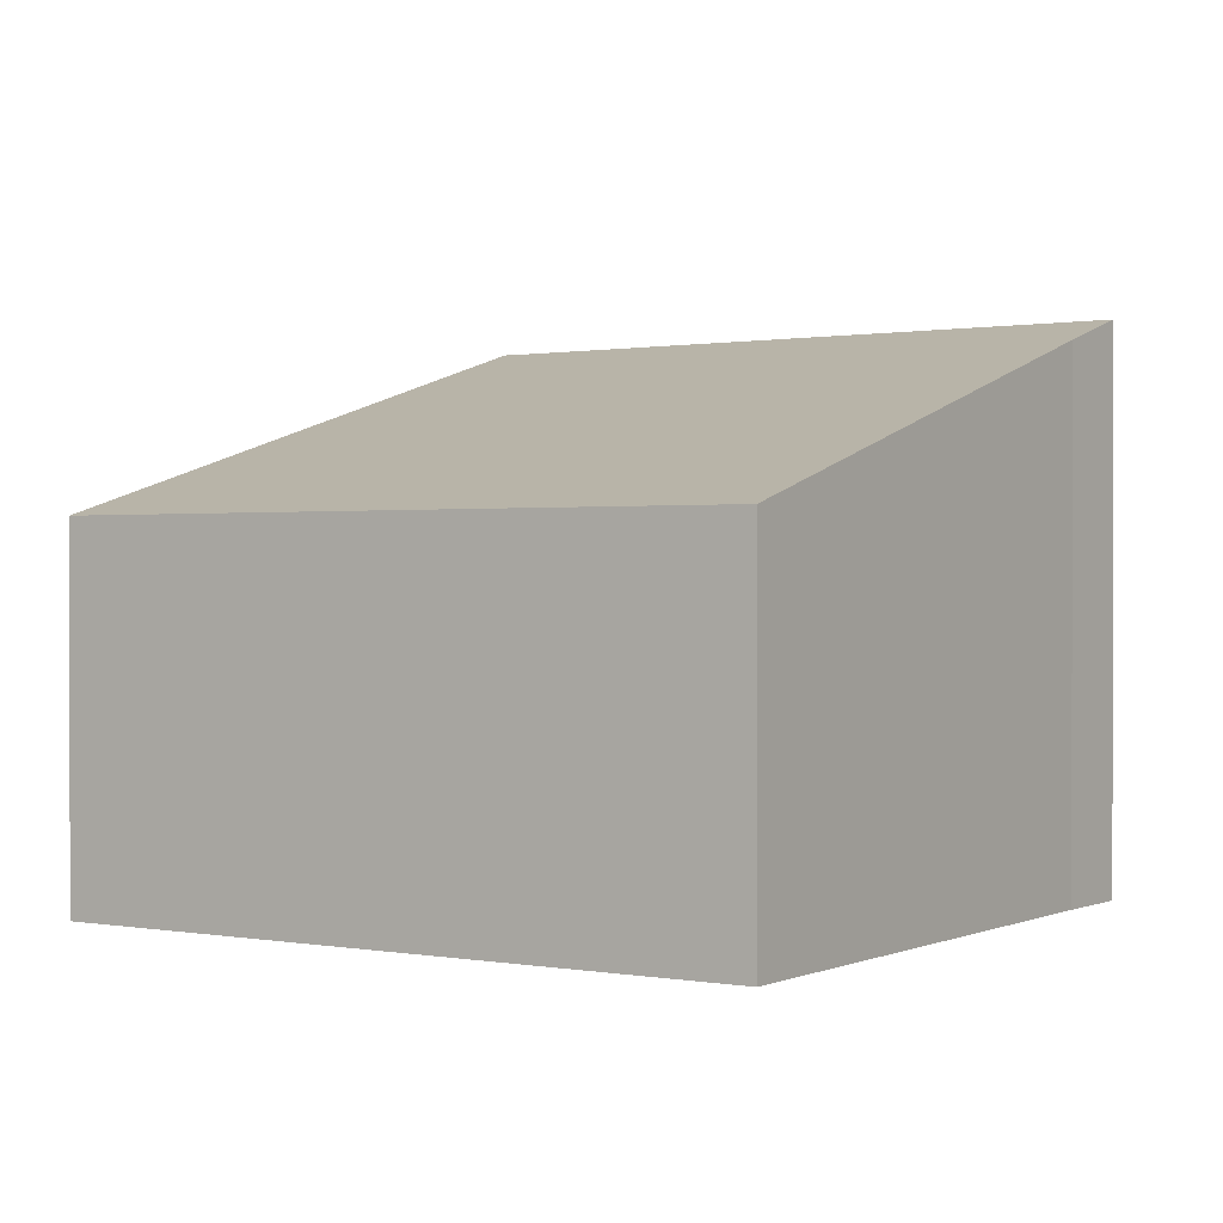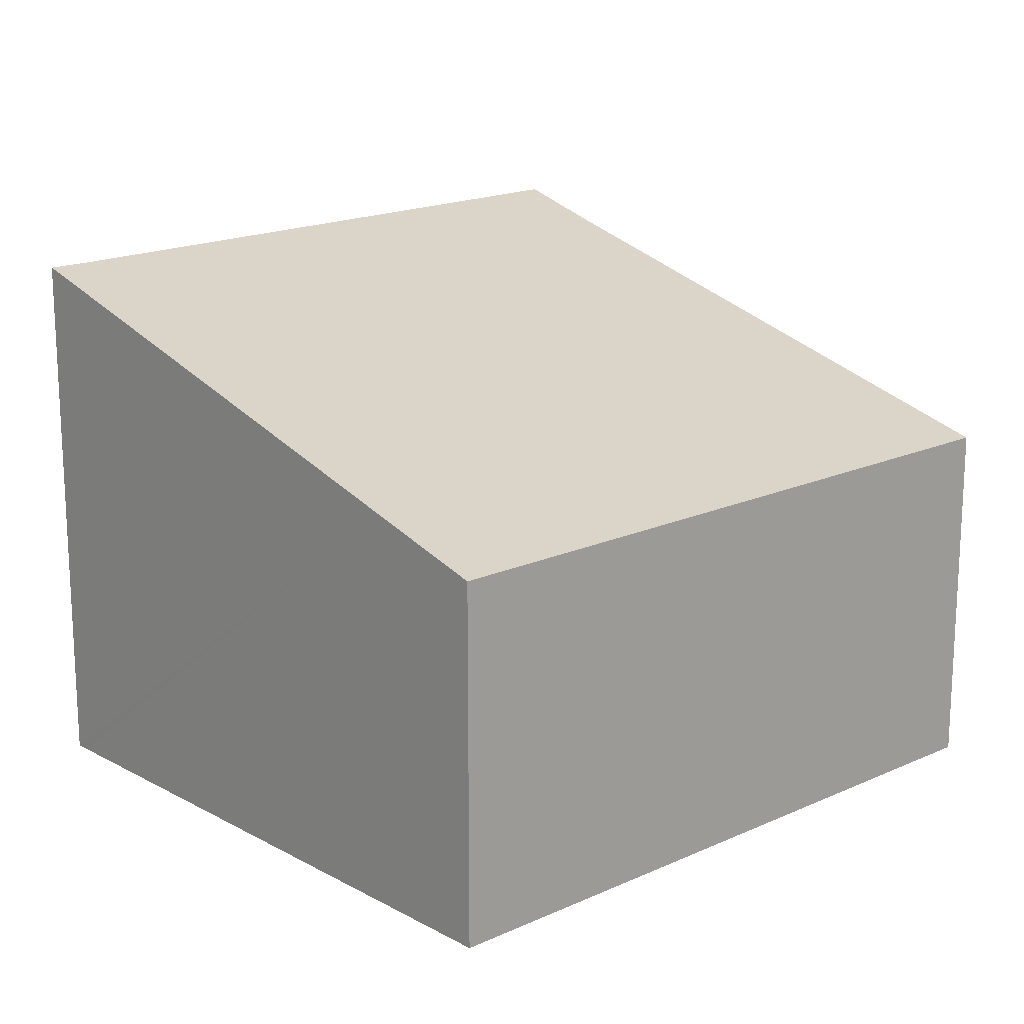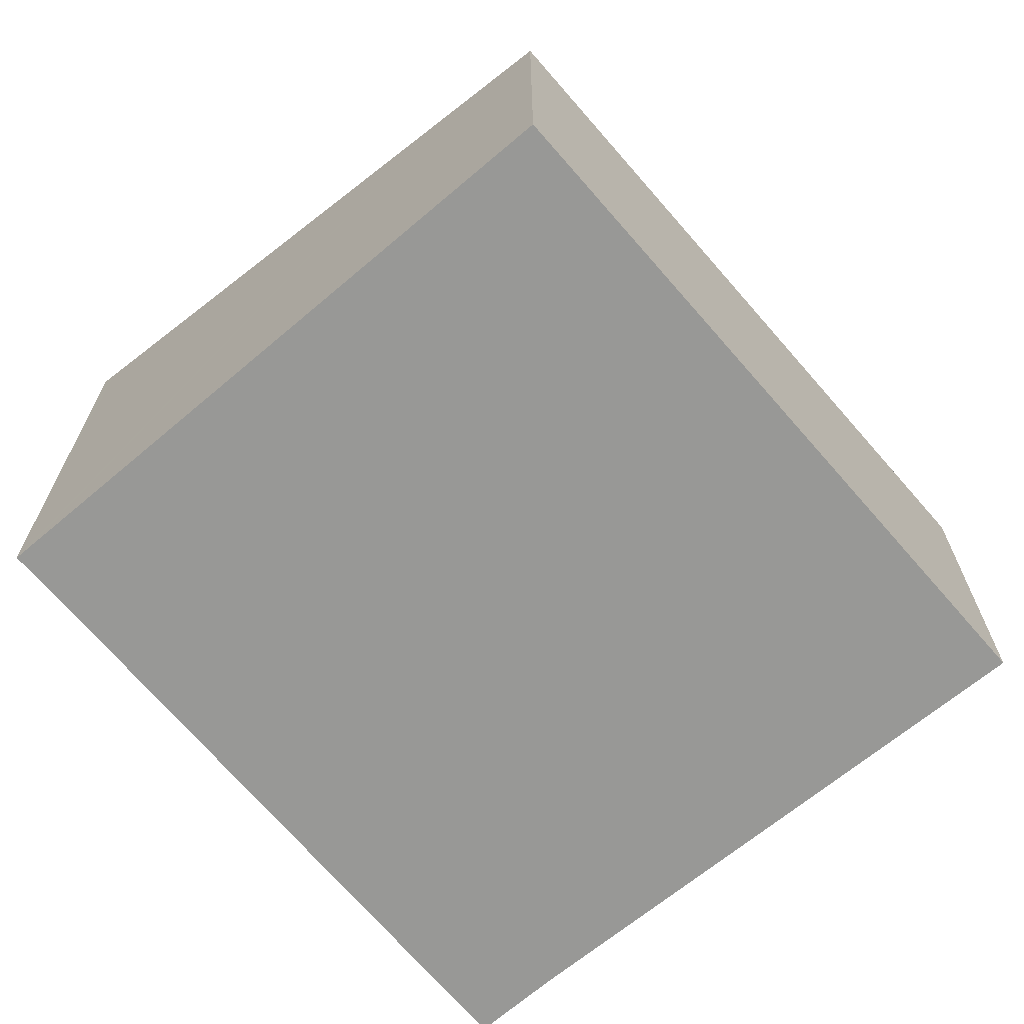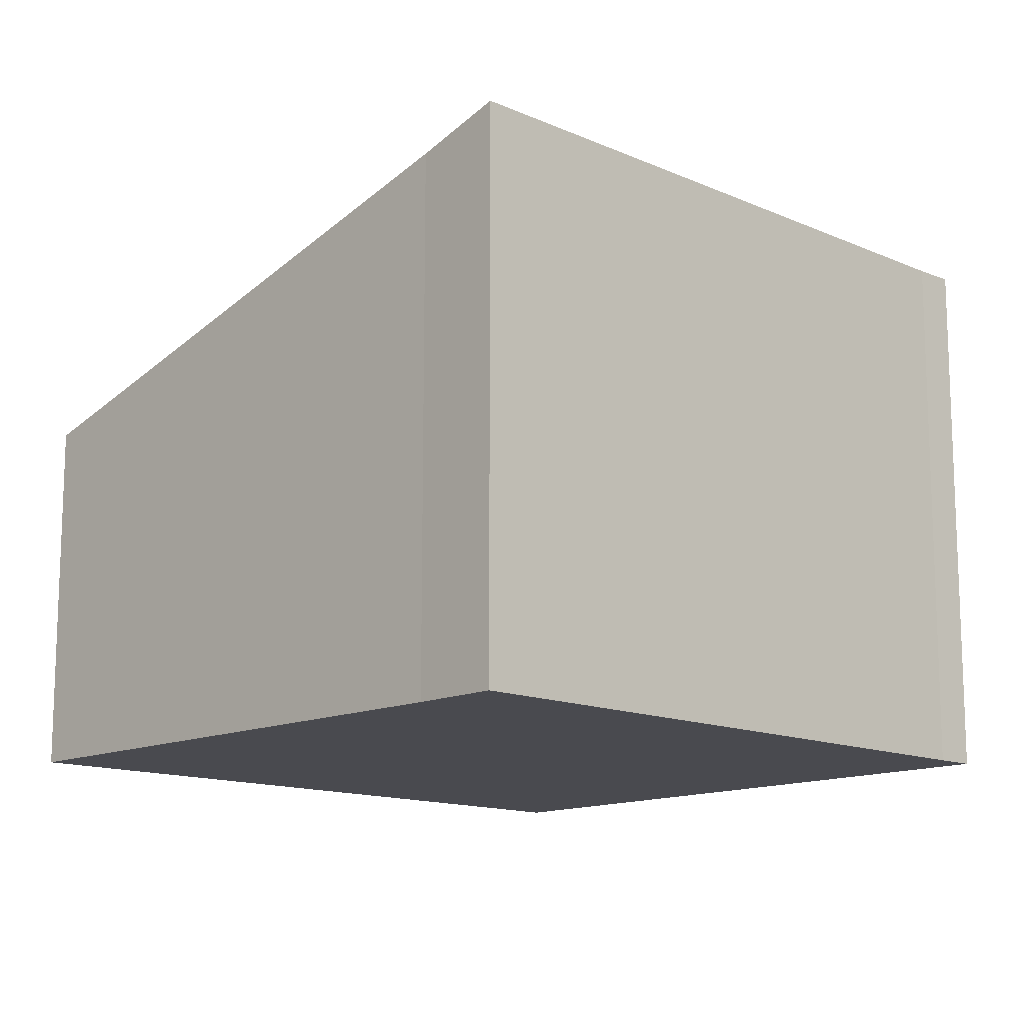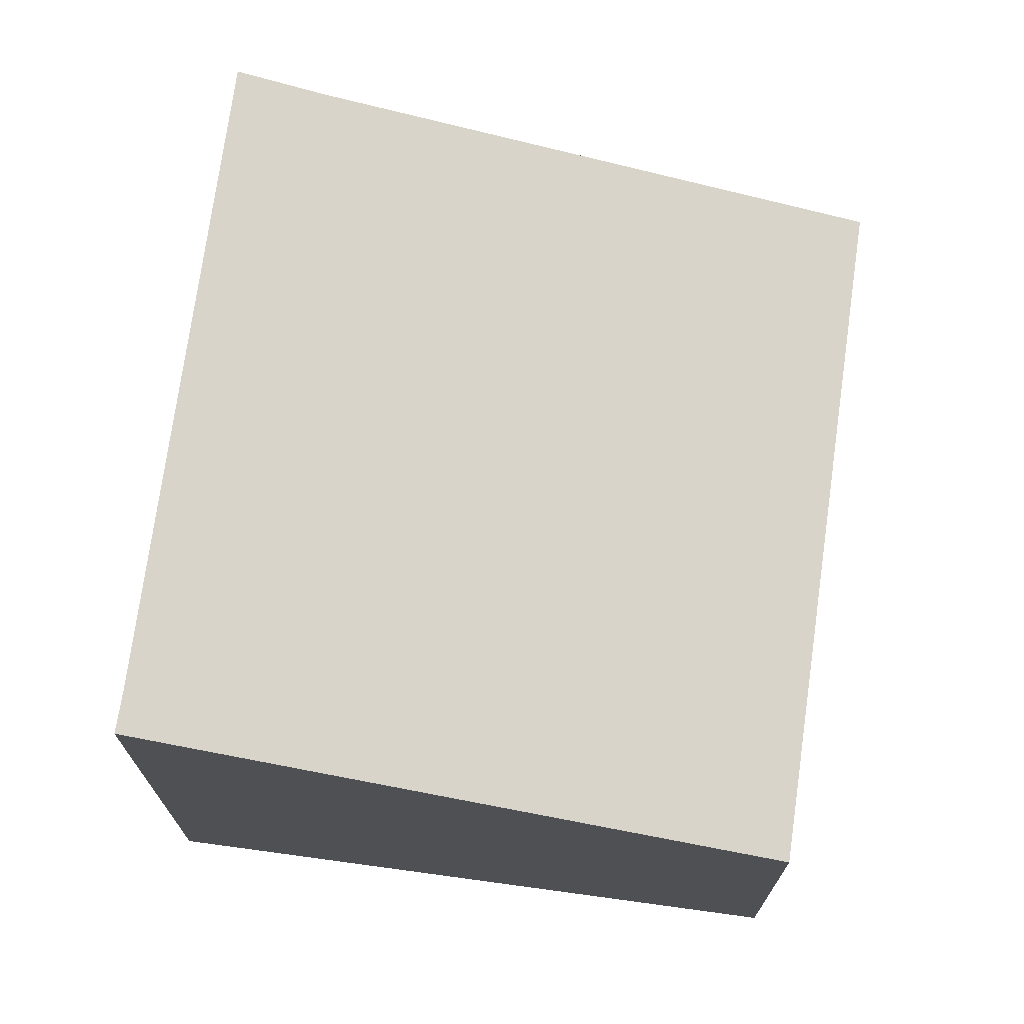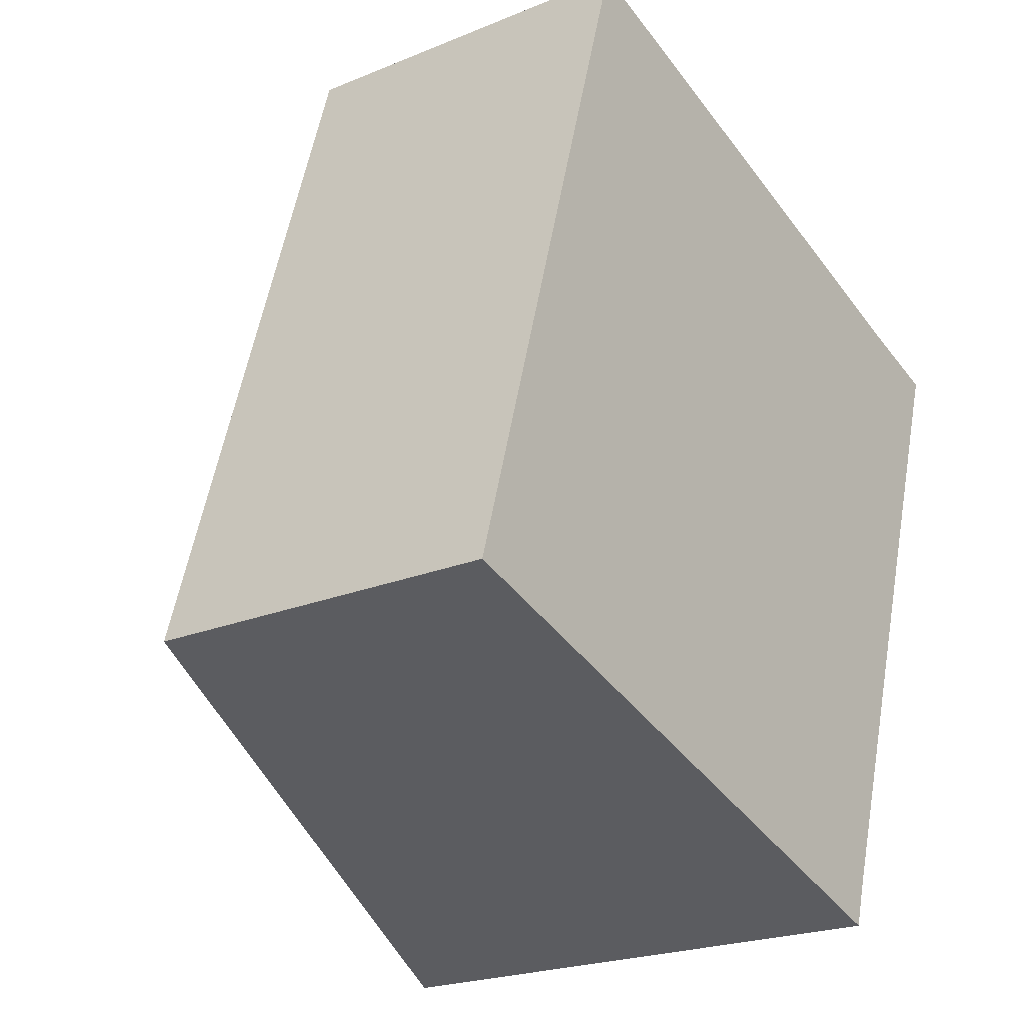
<metadata>
{"format":"obj","ext":"obj","renderer":"f3d","projection":"perspective","resolution":1024,"background":"white","views":[{"elev":0.7,"azim":-39.0,"up":"+Y"},{"elev":17.2,"azim":-115.5,"up":"+Y"},{"elev":-68.5,"azim":-122.4,"up":"+Y"},{"elev":-13.5,"azim":63.5,"up":"+Y"},{"elev":71.5,"azim":-155.0,"up":"+Y"},{"elev":-22.0,"azim":-54.1,"up":"+Z"}]}
</metadata>
<code>
v  2.049 3.61 6.858
v  1.19 3.96 -0.369
v  0 3.61 2.21e-16
v  6.169 5.425 -1.914
v  6.303 5.464 -1.956
v  6.421 5.463 -1.551
v  3.583 4.063 6.352
v  7.575 5.244 5.037
v  8.439 5.498 4.778
v  6.303 1.198e-16 -1.956
v  6.169 1.172e-16 -1.914
v  1.19 2.259e-17 -0.369
v  0 0 0
v  2.049 -4.199e-16 6.858
v  7.575 -3.084e-16 5.037
v  3.583 -3.889e-16 6.352
v  8.439 -2.926e-16 4.778
v  6.421 9.497e-17 -1.551
g defaultobject
f 1 2 3
f 2 1 4
f 4 1 5
f 5 1 6
f 6 1 7
f 6 7 8
f 6 8 9
f 10 4 5
f 4 10 2
f 2 10 11
f 2 11 12
f 2 12 3
f 3 12 13
f 13 1 3
f 1 13 14
f 14 7 1
f 7 14 8
f 8 14 15
f 15 14 16
f 8 17 9
f 17 8 15
f 6 10 5
f 10 6 18
f 17 6 9
f 6 17 18
f 12 14 13
f 14 12 16
f 16 12 11
f 16 11 15
f 15 11 17
f 17 11 18
f 18 11 10

</code>
